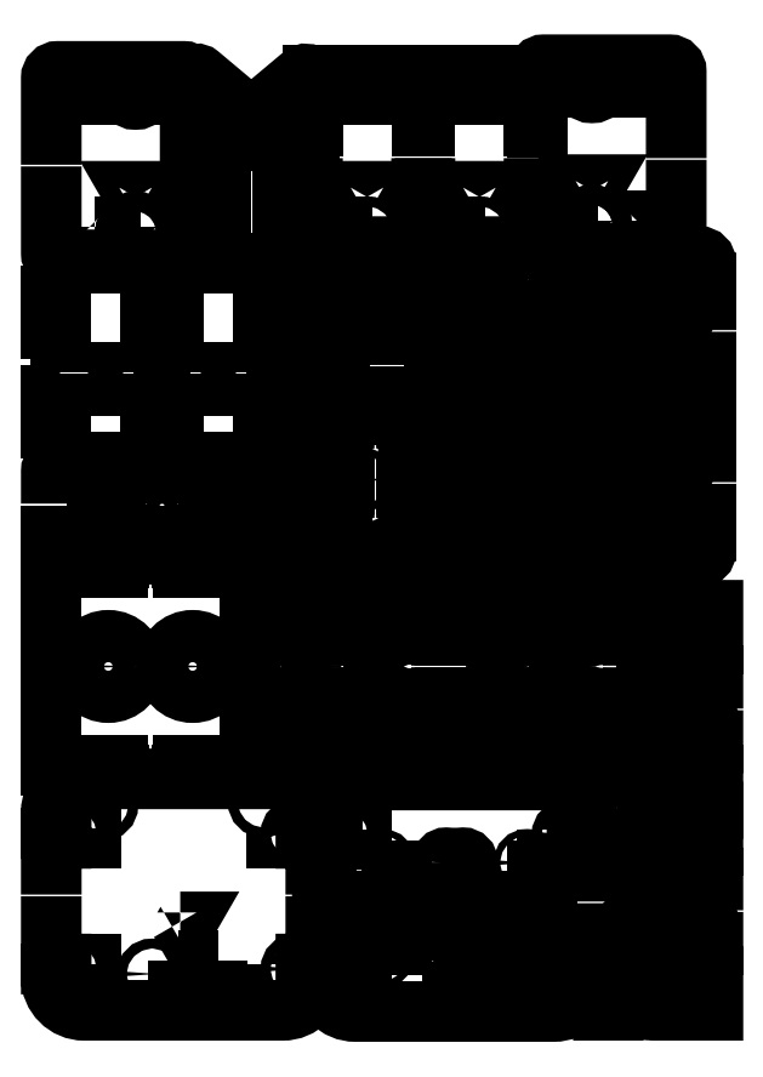
<metadata>
{"format":"dxf","ext":"dxf","renderer":"ezdxf+matplotlib","layout":"modelspace","background":"white","min_lineweight":24,"dpi":150}
</metadata>
<code>
0
SECTION
2
ENTITIES
0
INSERT
2
SKETCH133
8
0
10
0
20
0
30
0
0
INSERT
2
SKETCH100
8
0
10
0
20
0
30
0
0
INSERT
2
SKETCH102
8
0
10
0
20
0
30
0
0
INSERT
2
SKETCH099
8
0
10
0
20
0
30
0
0
INSERT
2
SKETCH108
8
0
10
0
20
0
30
0
0
INSERT
2
SKETCH095
8
0
10
0
20
0
30
0
0
INSERT
2
SKETCH101
8
0
10
0
20
0
30
0
0
INSERT
2
SKETCH103
8
0
10
0
20
0
30
0
0
INSERT
2
SKETCH104
8
0
10
0
20
0
30
0
0
INSERT
2
SKETCH105
8
0
10
0
20
0
30
0
0
INSERT
2
SKETCH107
8
0
10
0
20
0
30
0
0
INSERT
2
SKETCH003
8
0
10
0
20
0
30
0
0
INSERT
2
SKETCH109
8
0
10
0
20
0
30
0
0
INSERT
2
SKETCH117
8
0
10
0
20
0
30
0
0
INSERT
2
SKETCH112
8
0
10
0
20
0
30
0
0
INSERT
2
SKETCH116
8
0
10
0
20
0
30
0
0
POLYLINE
8
0
70
0
66
1
10
0
20
0
30
0
0
VERTEX
8
0
10
177.8
20
8
30
0
0
VERTEX
8
0
10
175
20
8
30
0
0
VERTEX
8
0
10
175
20
5
30
0
0
VERTEX
8
0
10
172
20
5
30
0
0
VERTEX
8
0
10
172
20
8
30
0
0
VERTEX
8
0
10
166
20
8
30
0
0
VERTEX
8
0
10
179
20
31.45
30
0
42
-0.2726
0
VERTEX
8
0
10
181.6
20
33
30
0
0
VERTEX
8
0
10
182.6
20
33
30
0
42
-0.4877
0
VERTEX
8
0
10
183.6
20
31.76
30
0
0
VERTEX
8
0
10
179.7
20
16.32
30
0
42
-0.3443
0
VERTEX
8
0
10
178.8
20
15.56
30
0
0
VERTEX
8
0
10
177.8
20
15.56
30
0
42
0.6011
0
VERTEX
8
0
10
176.9
20
14
30
0
0
VERTEX
8
0
10
181
20
8
30
0
0
VERTEX
8
0
10
178.2
20
8
30
0
0
SEQEND
8
0
0
INSERT
2
SKETCH119
8
0
10
0
20
0
30
0
0
INSERT
2
SKETCH110
8
0
10
0
20
0
30
0
0
INSERT
2
SKETCH124
8
0
10
0
20
0
30
0
0
INSERT
2
SKETCH128
8
0
10
0
20
0
30
0
0
INSERT
2
SKETCH125
8
0
10
0
20
0
30
0
0
INSERT
2
SKETCH127
8
0
10
0
20
0
30
0
0
INSERT
2
SKETCH129
8
0
10
0
20
0
30
0
0
INSERT
2
SKETCH130
8
0
10
0
20
0
30
0
0
INSERT
2
SKETCH132
8
0
10
0
20
0
30
0
0
INSERT
2
SKETCH131
8
0
10
0
20
0
30
0
0
INSERT
2
SKETCH051
8
0
10
0
20
0
30
0
0
INSERT
2
SKETCH064
8
0
10
0
20
0
30
0
0
INSERT
2
SKETCH025
8
0
10
0
20
0
30
0
0
INSERT
2
SKETCH039
8
0
10
0
20
0
30
0
0
INSERT
2
SKETCH046
8
0
10
0
20
0
30
0
0
INSERT
2
SKETCH052
8
0
10
0
20
0
30
0
0
INSERT
2
SKETCH084
8
0
10
0
20
0
30
0
0
INSERT
2
SKETCH094
8
0
10
0
20
0
30
0
0
INSERT
2
SKETCH083
8
0
10
0
20
0
30
0
0
INSERT
2
SKETCH093
8
0
10
0
20
0
30
0
0
ENDSEC
0
EOF

</code>
